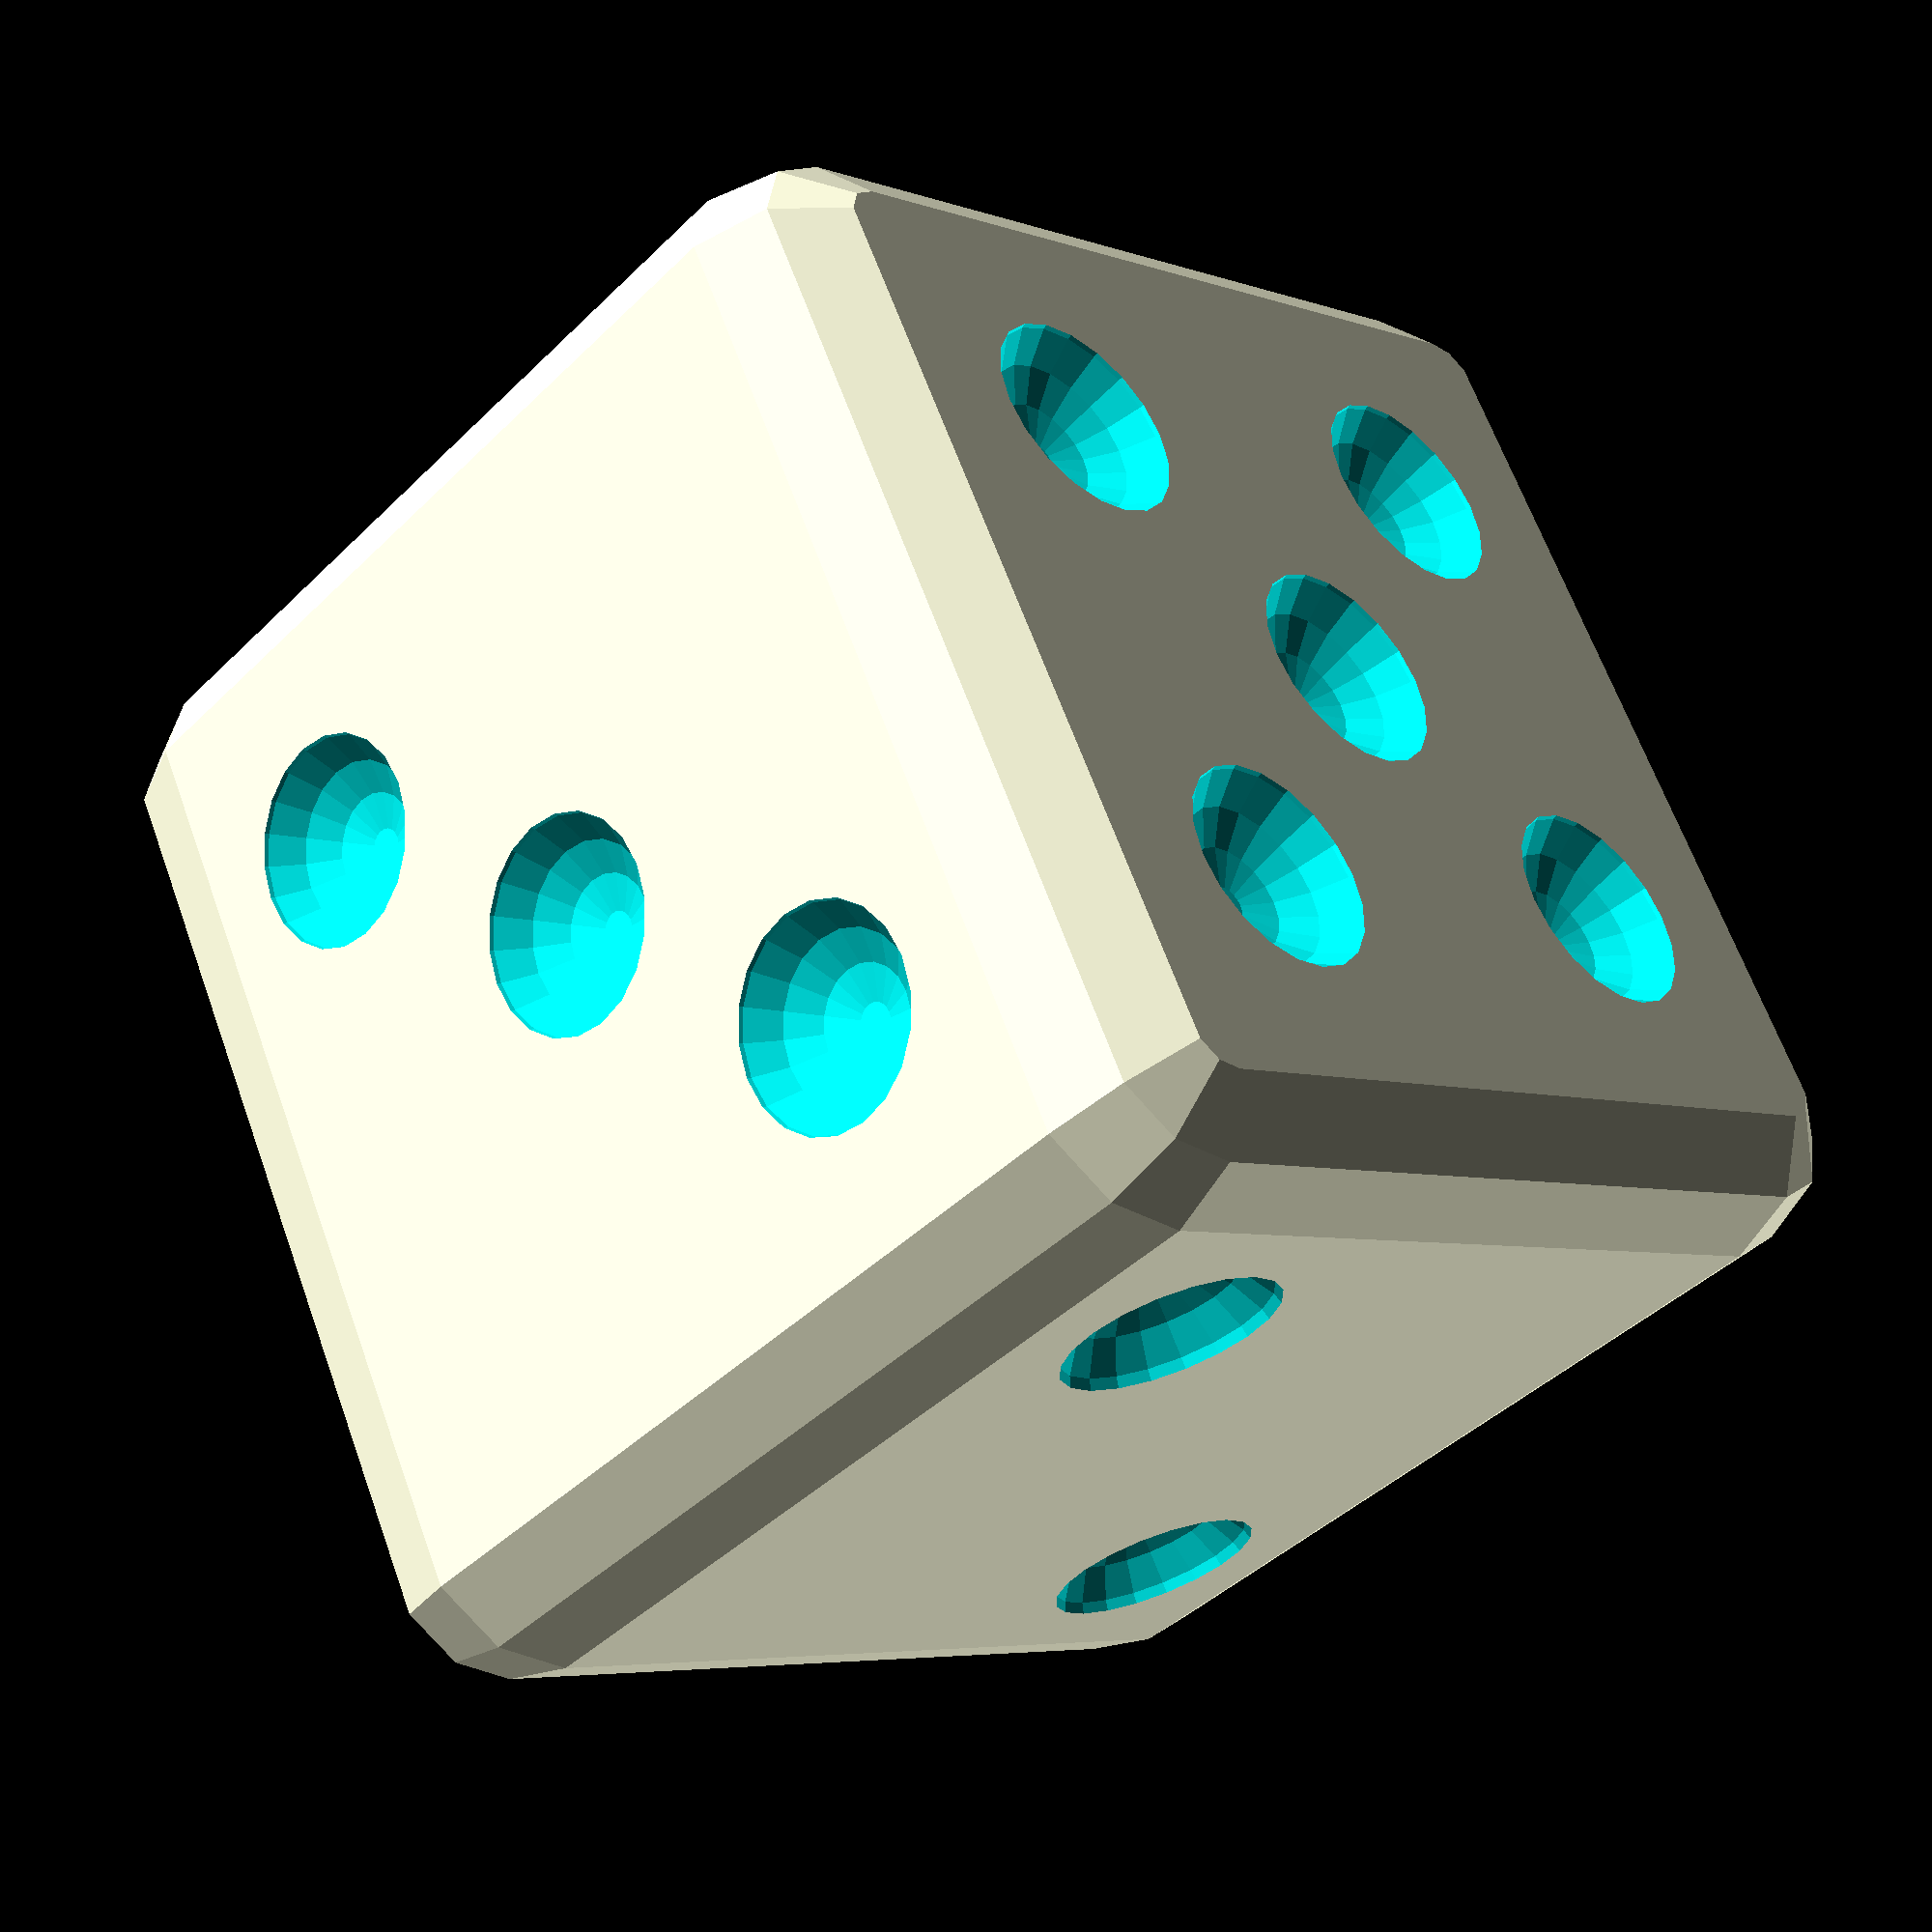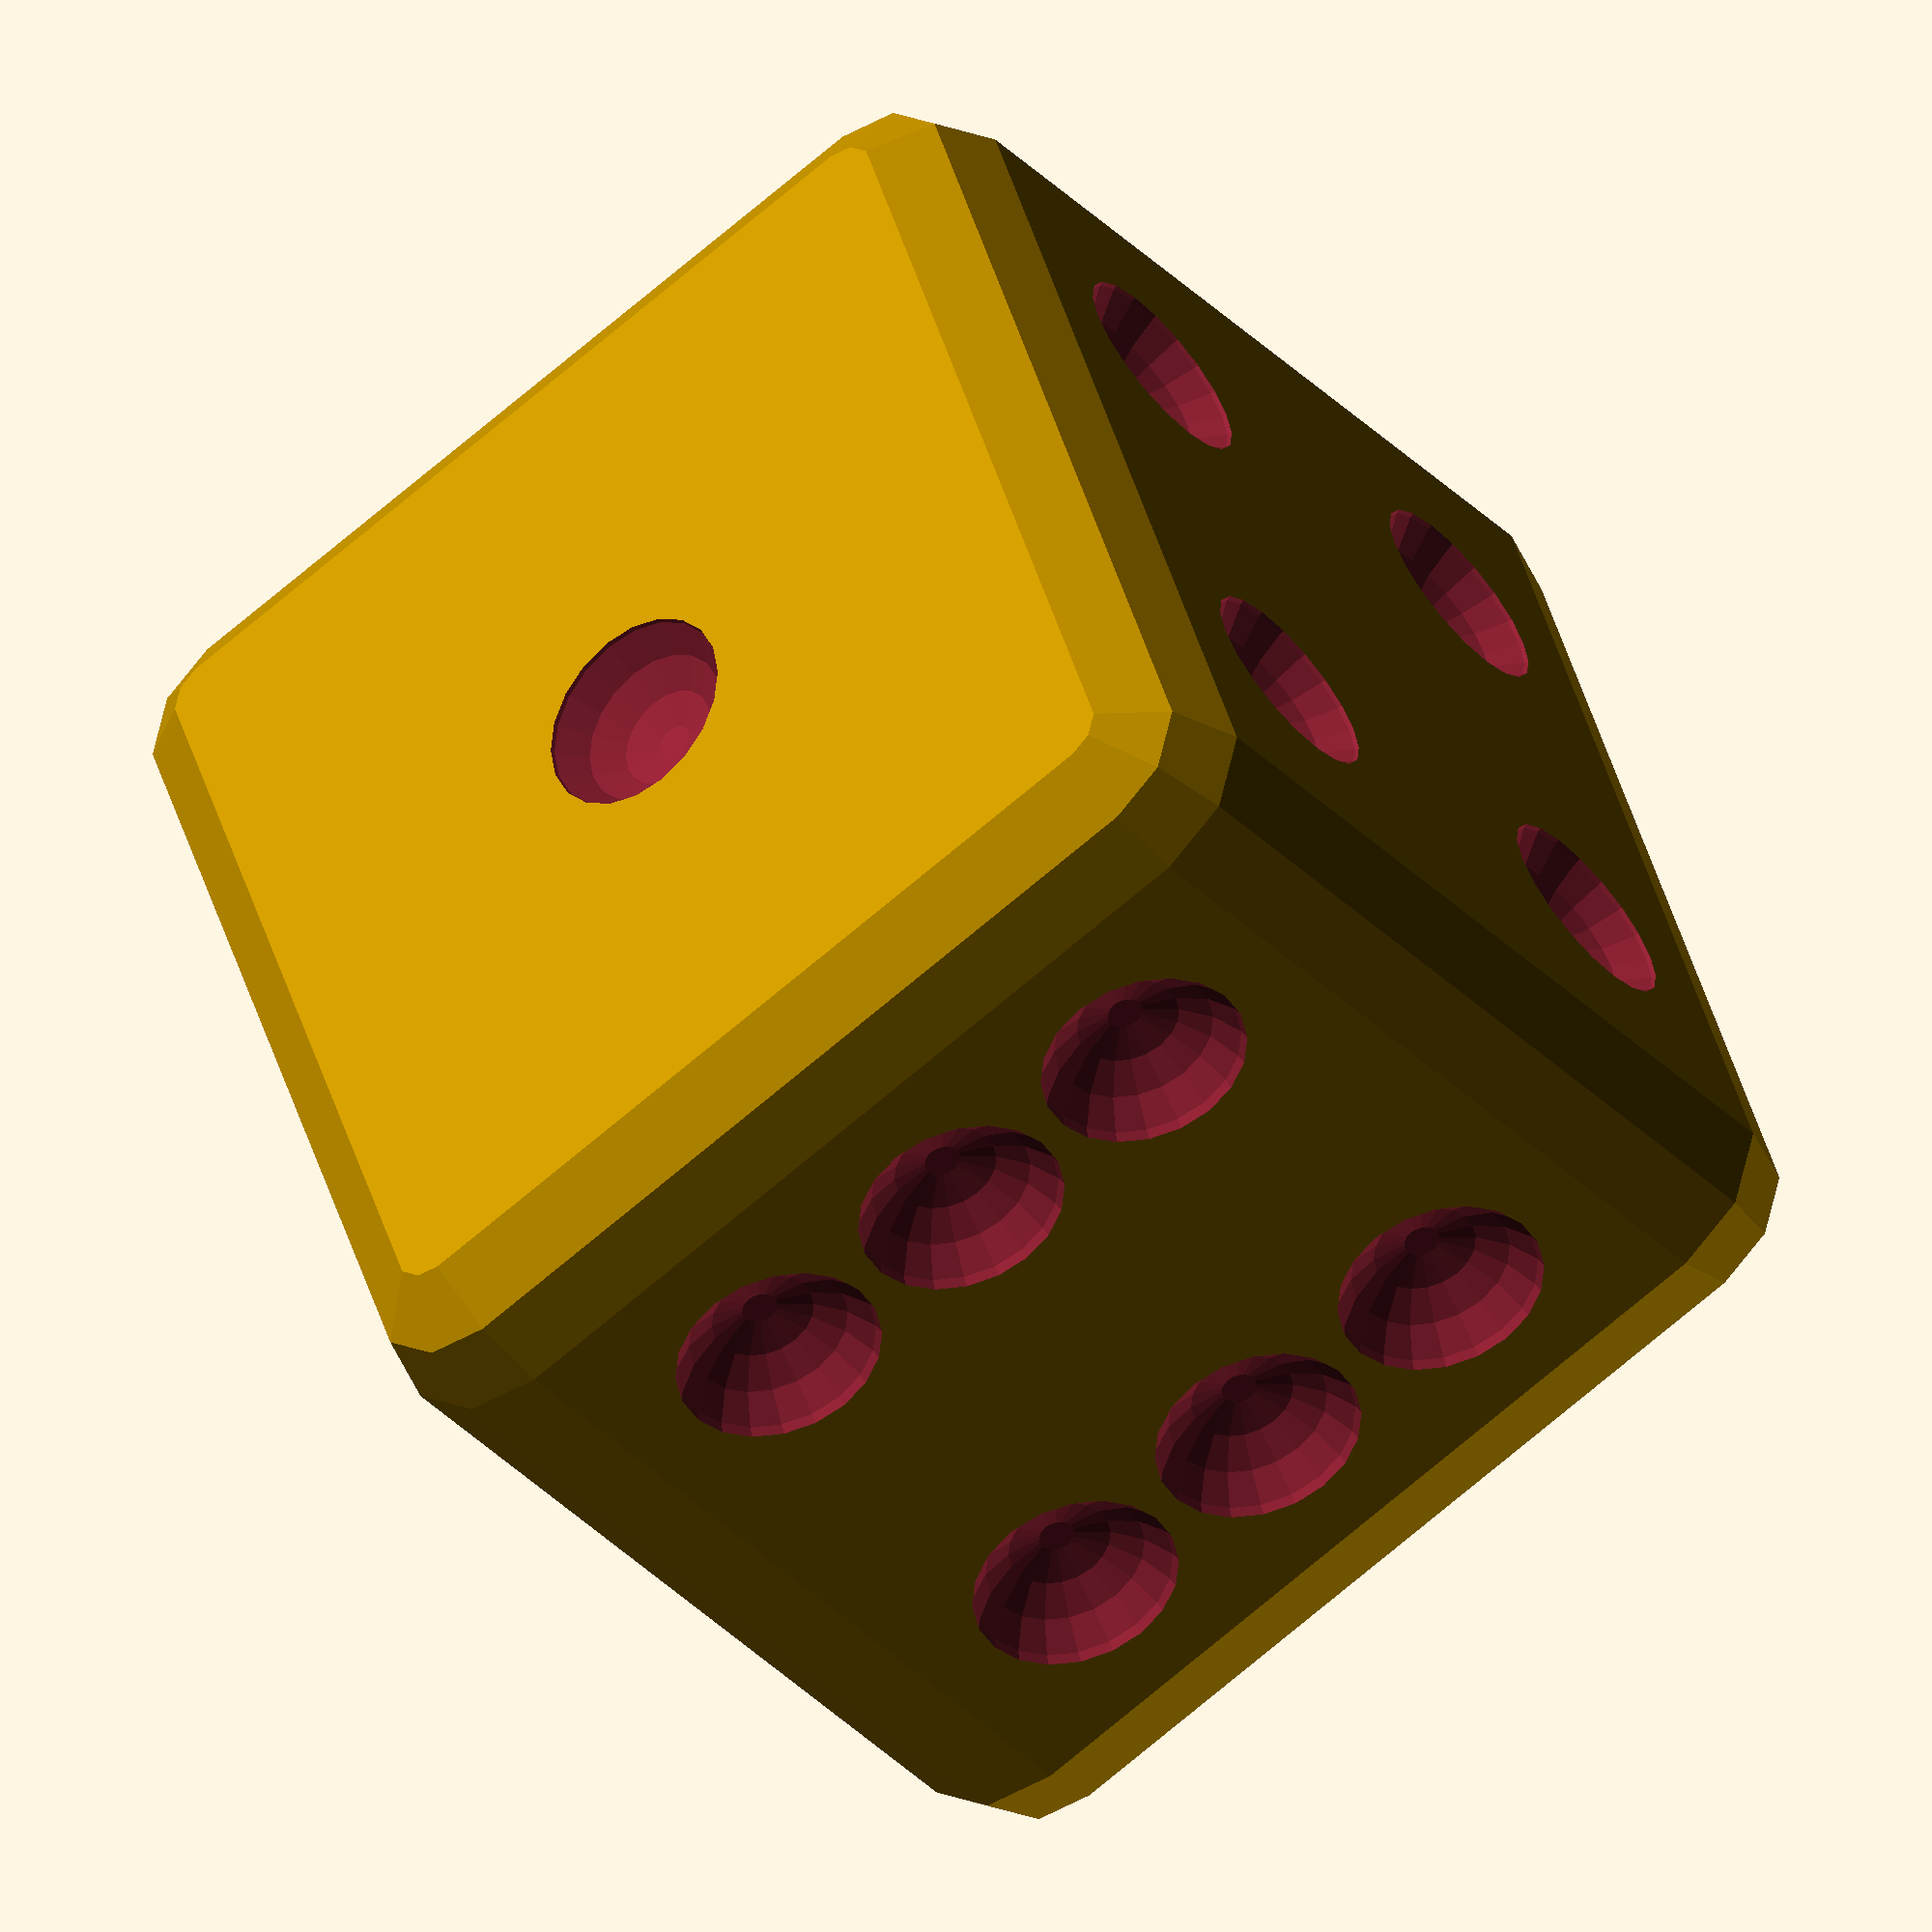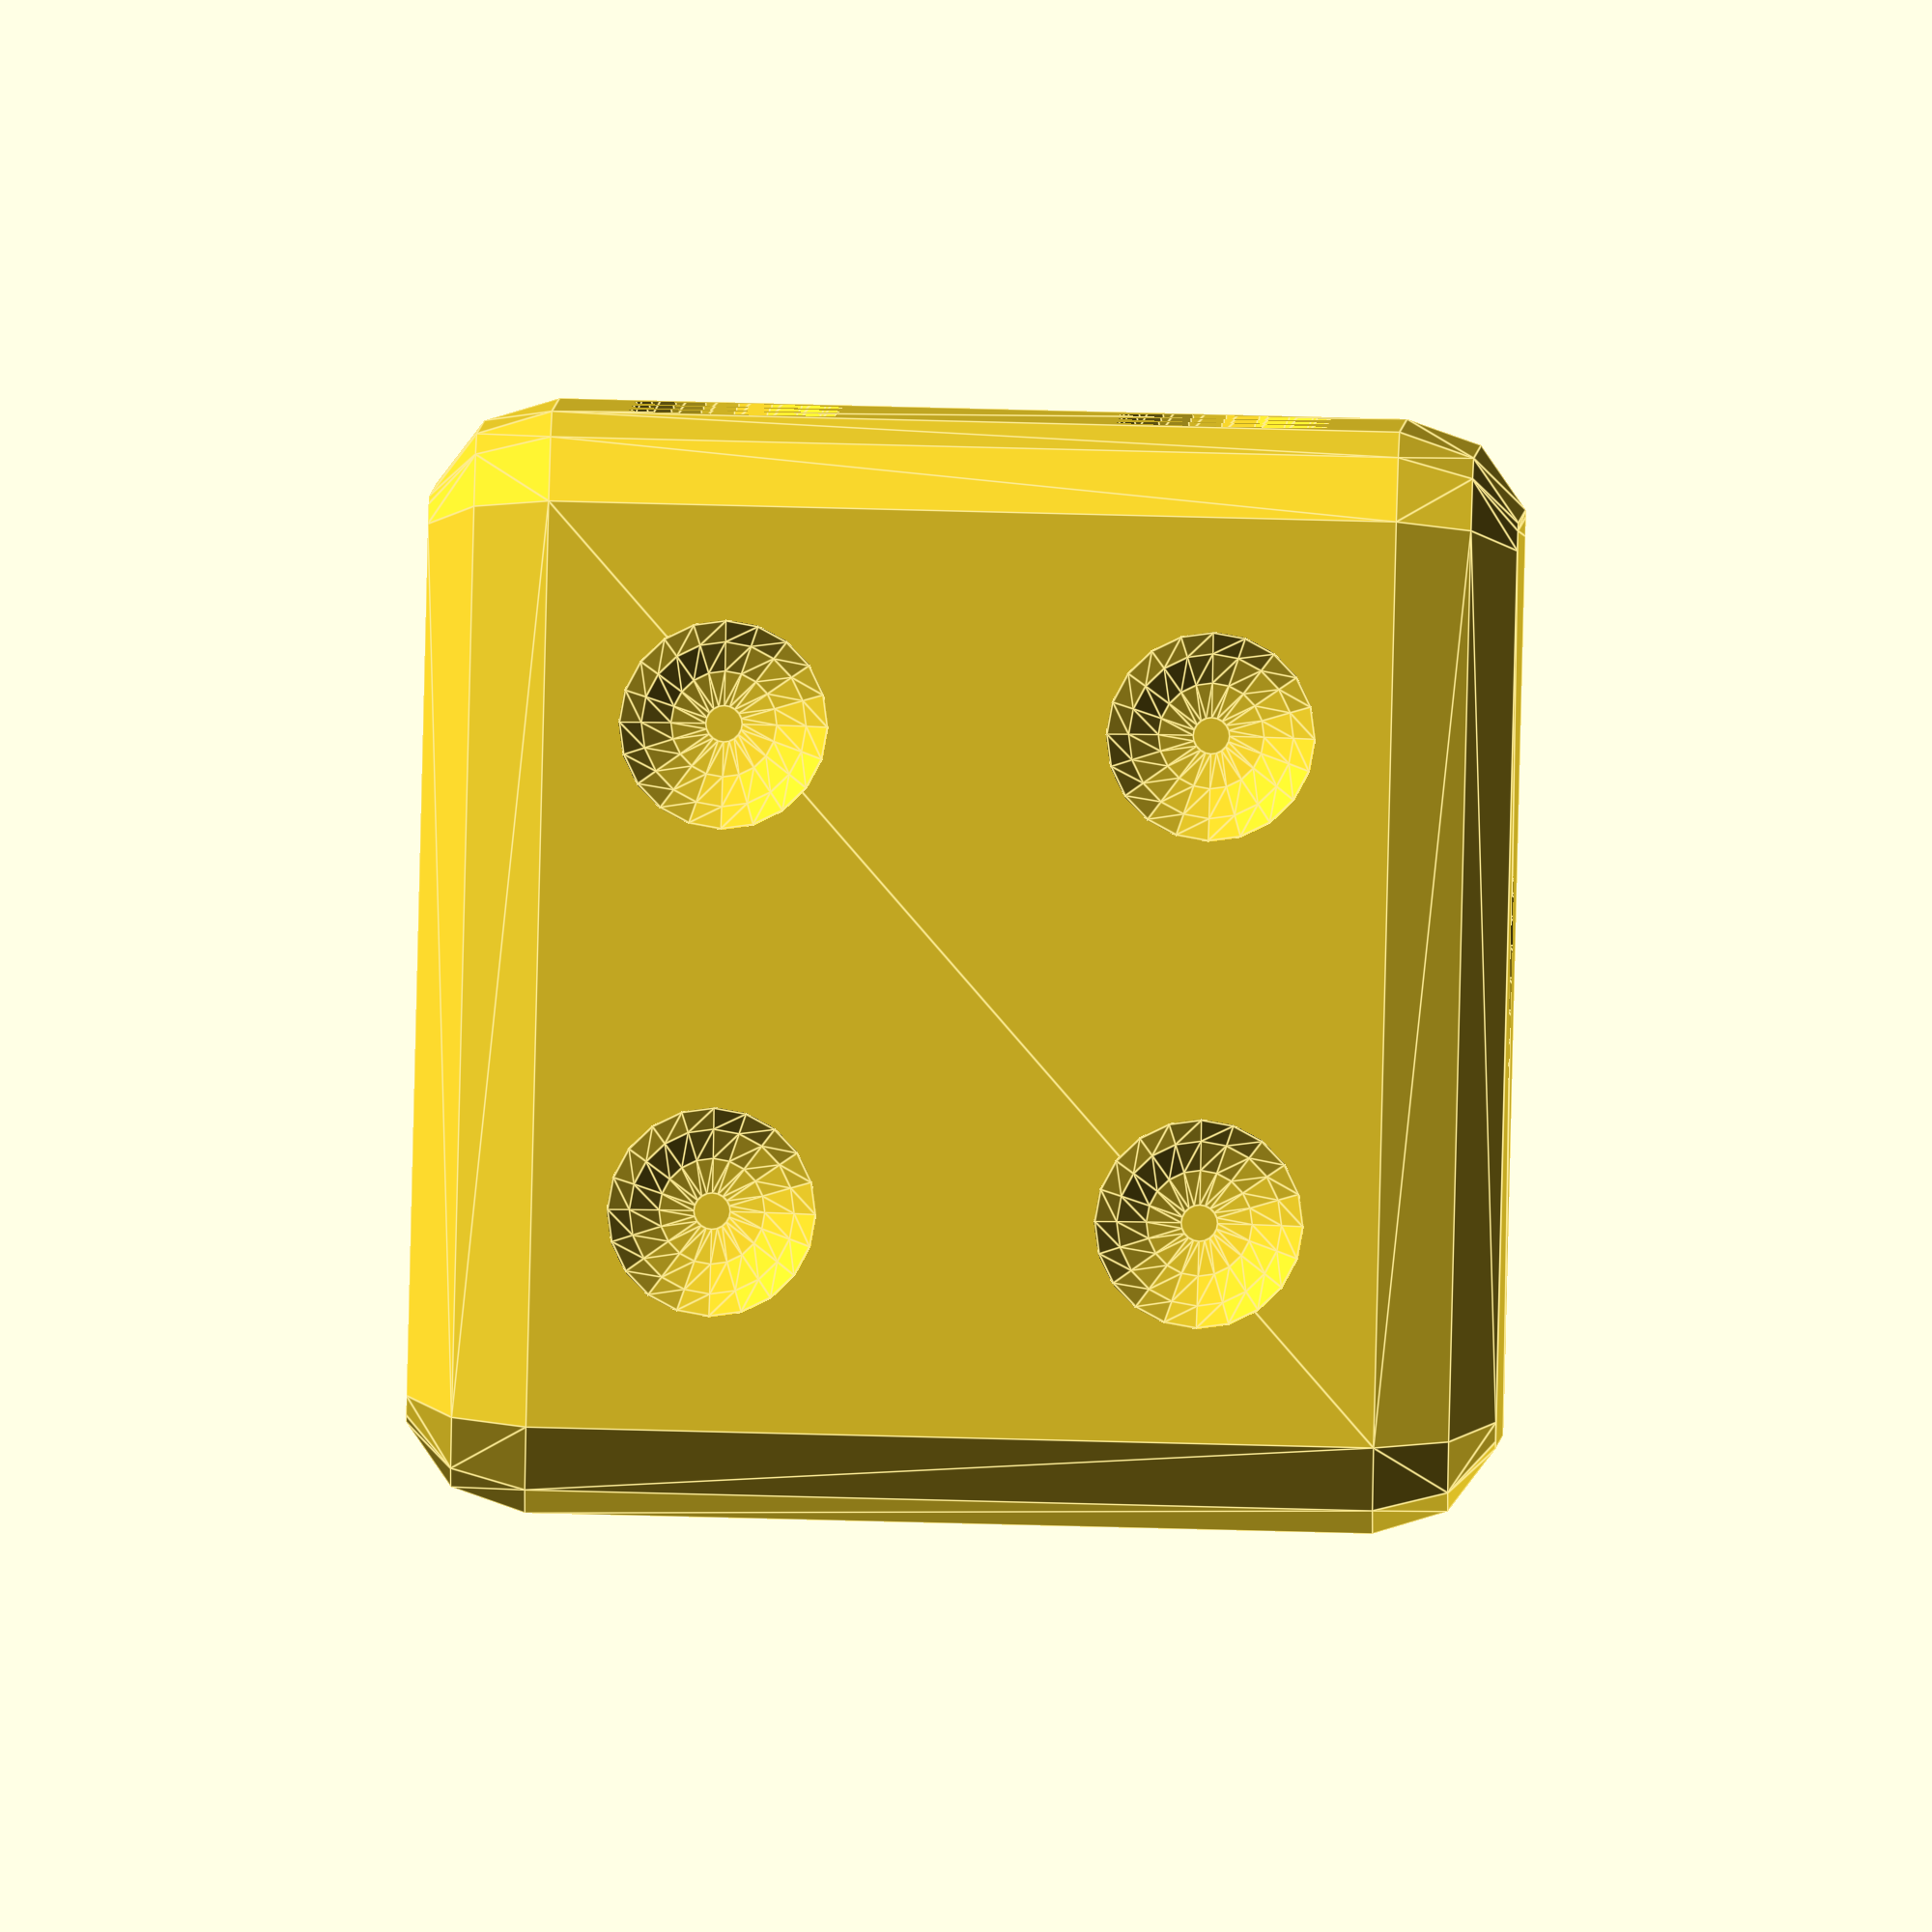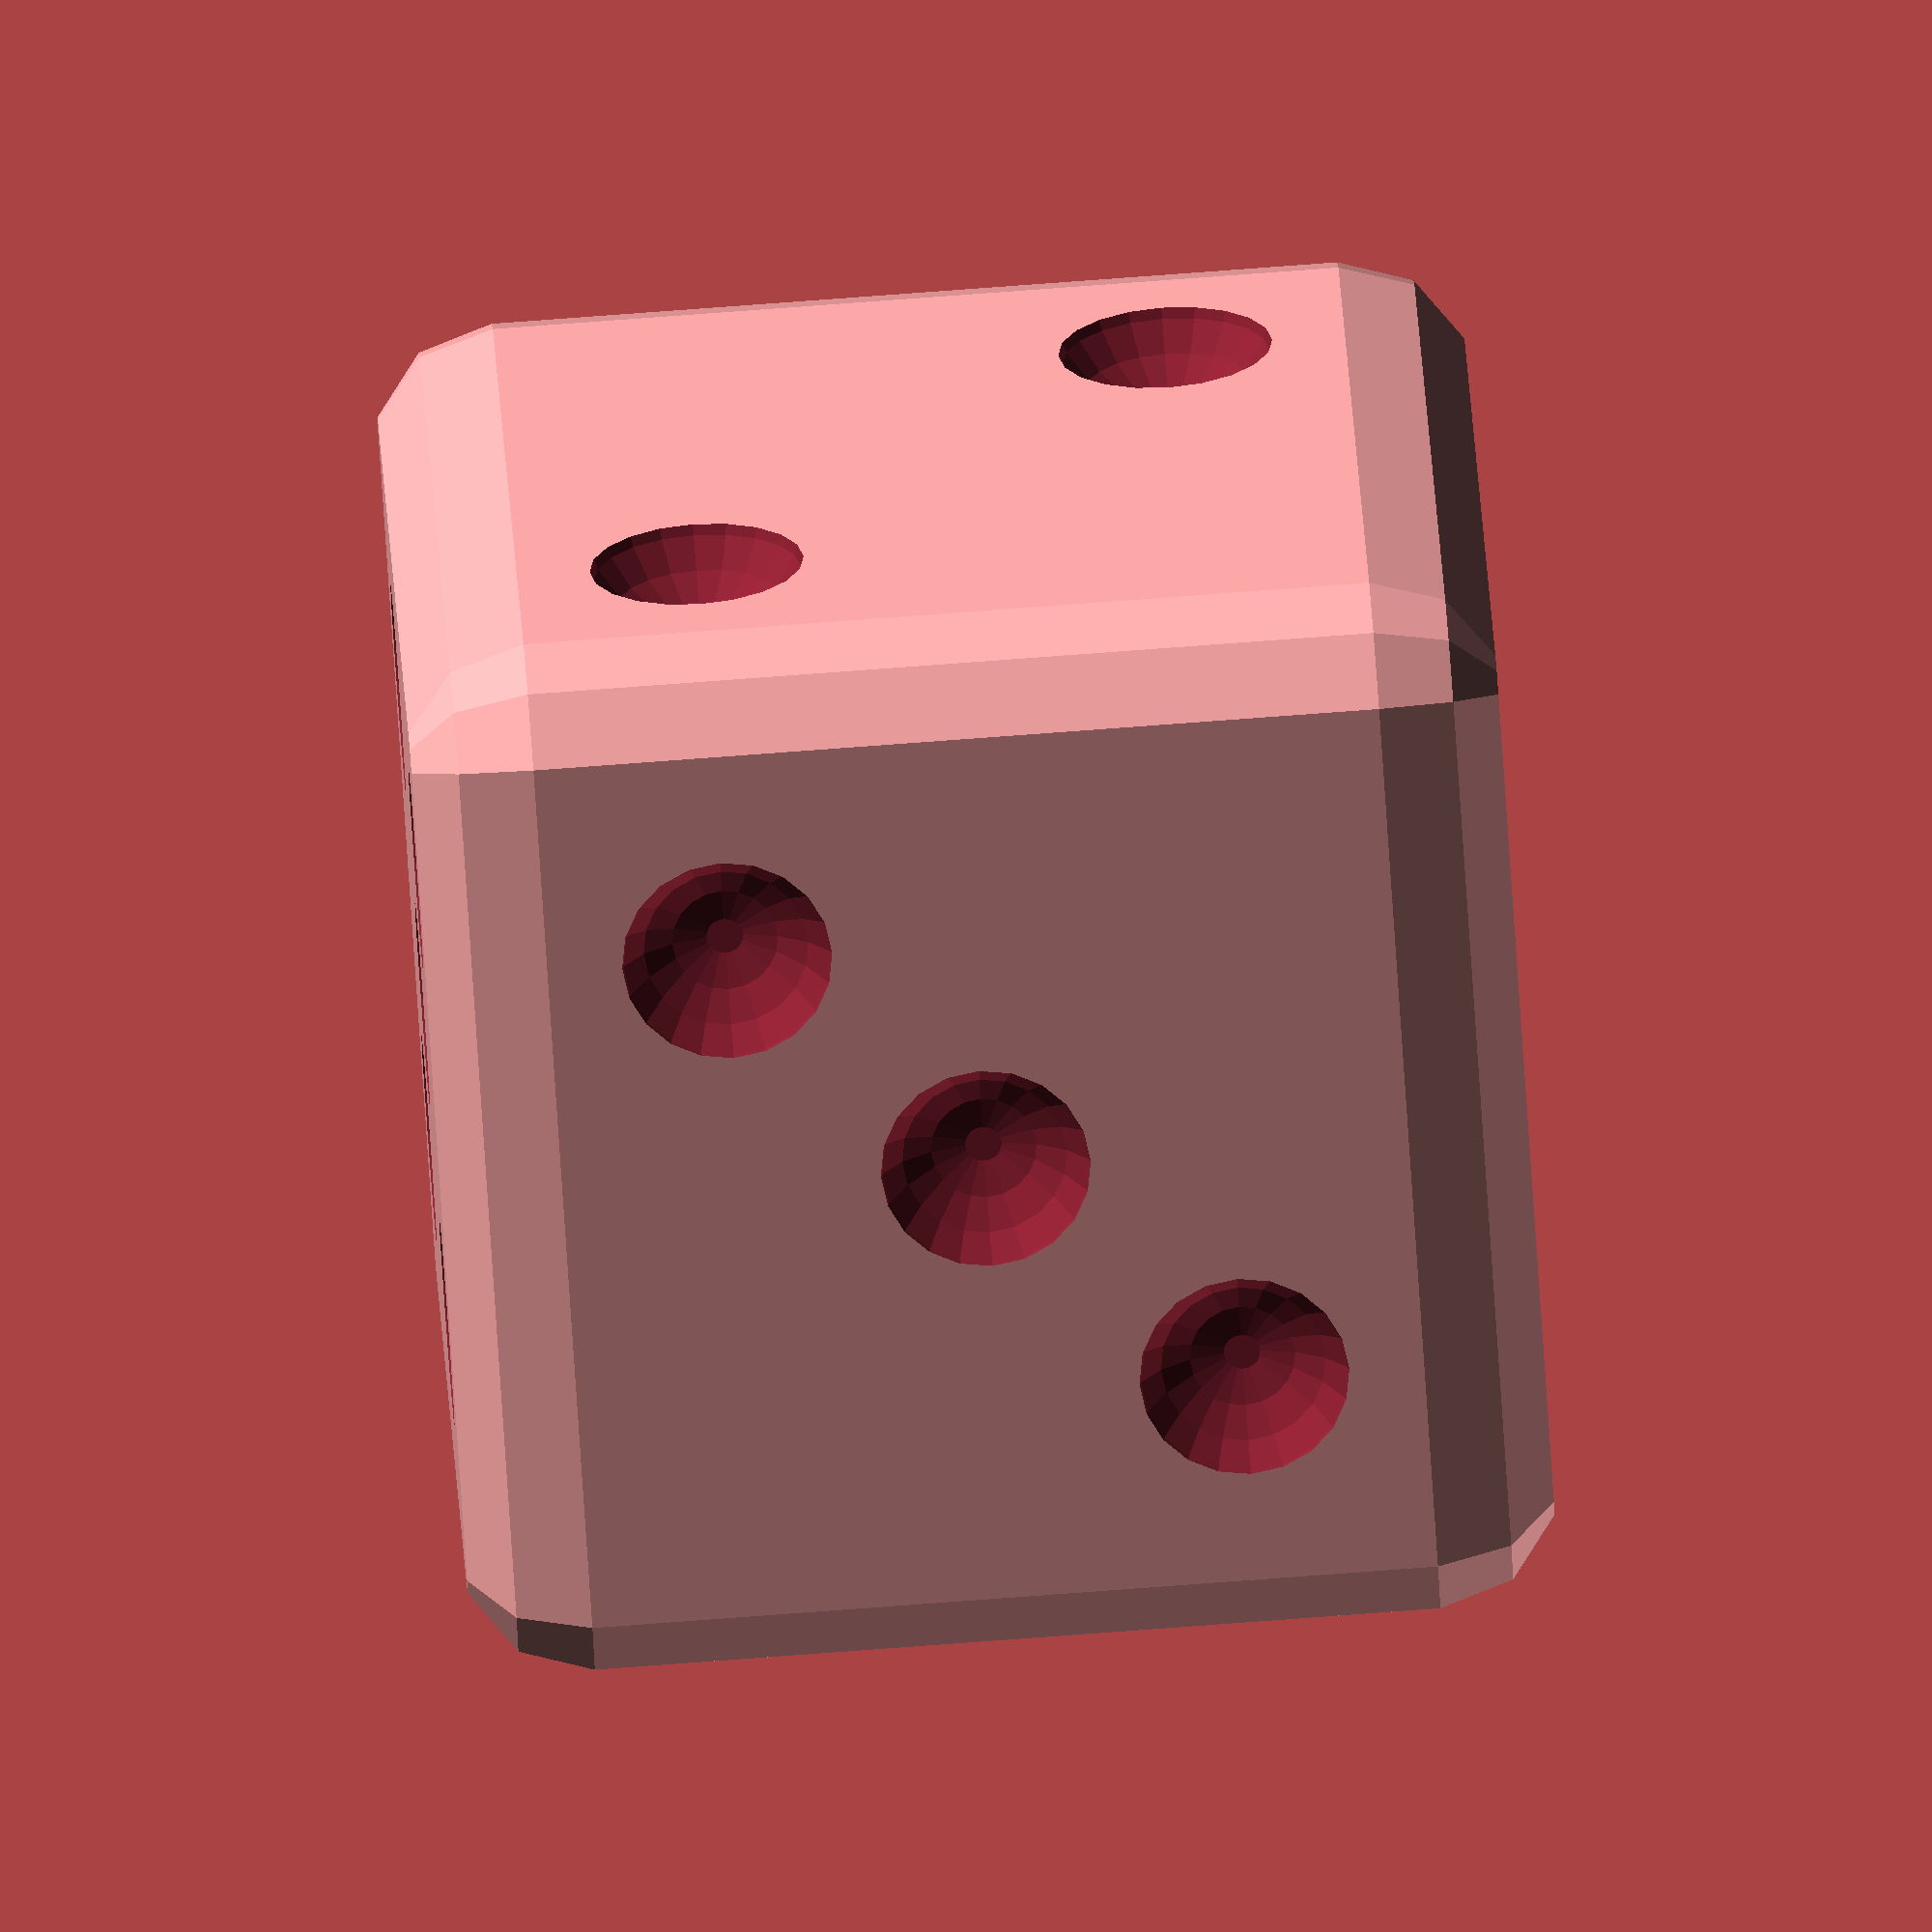
<openscad>
//What number do you want to be more likely to roll?
Number=1; //[1:6]

//Create Dice with Light side on loaded number
module Dice(Side){
	module One(){
		sphere(r=2.75,$fn=20);
	}
	module Two(){
		translate([5.75,5.75,0]) One();
		translate([-5.75,-5.75,0]) One();
	}
	module Three(){
		One();
		Two();
	}
	module Four() {
		translate([5.75,5.75,0]) One();
		translate([-5.75,-5.75,0]) One();
		translate([-5.75,5.75,0]) One();
		translate([5.75,-5.75,0]) One();
	}
	module Five(){
		Four();
		One();
	}
	module Six(){
		Four();
		translate([5.75,0,0]) One();
		translate([-5.75,0,0]) One();
	}
	difference(){
		minkowski(){
			cube([20,20,20],center=true);
			sphere(r=3);
		}
		union(){
			rotate([0,180,0]) translate([0,0,14]) One();
			rotate([0,90,0]) translate([0,0,14]) Two();
			rotate([90,0,0]) translate([0,0,14]) Three();
			rotate([-90,0,0]) translate([0,0,14]) Four();
			translate([0,0,14]) Five();
			rotate([0,-90,0]) translate([0,0,14]) Six();
			rotate(Side) translate([0,0,5.5]) cube([15,15,8], center=true);
		}
	}
}
Loaded_One=[0,180,0];
Loaded_Two=[0,90,0];
Loaded_Three=[90,0,0];
Loaded_Four=[-90,0,0];
Loaded_Five=[0,0,0];
Loaded_Six=[0,-90,0];
if (Number==1){ Dice(Loaded_One);
} else if (Number==2) { Dice(Loaded_Two);
} else if (Number==3) {Dice(Loaded_Three);
}else if (Number ==4) {Dice(Loaded_Four);
} else if (Number==5) {Dice(Loaded_Five);
} else if (Number==6) {Dice(Loaded_Six); }

//Dice();
</openscad>
<views>
elev=43.0 azim=63.2 roll=319.0 proj=p view=wireframe
elev=36.1 azim=289.2 roll=217.5 proj=o view=wireframe
elev=109.3 azim=200.2 roll=88.5 proj=o view=edges
elev=277.8 azim=209.7 roll=85.8 proj=o view=solid
</views>
